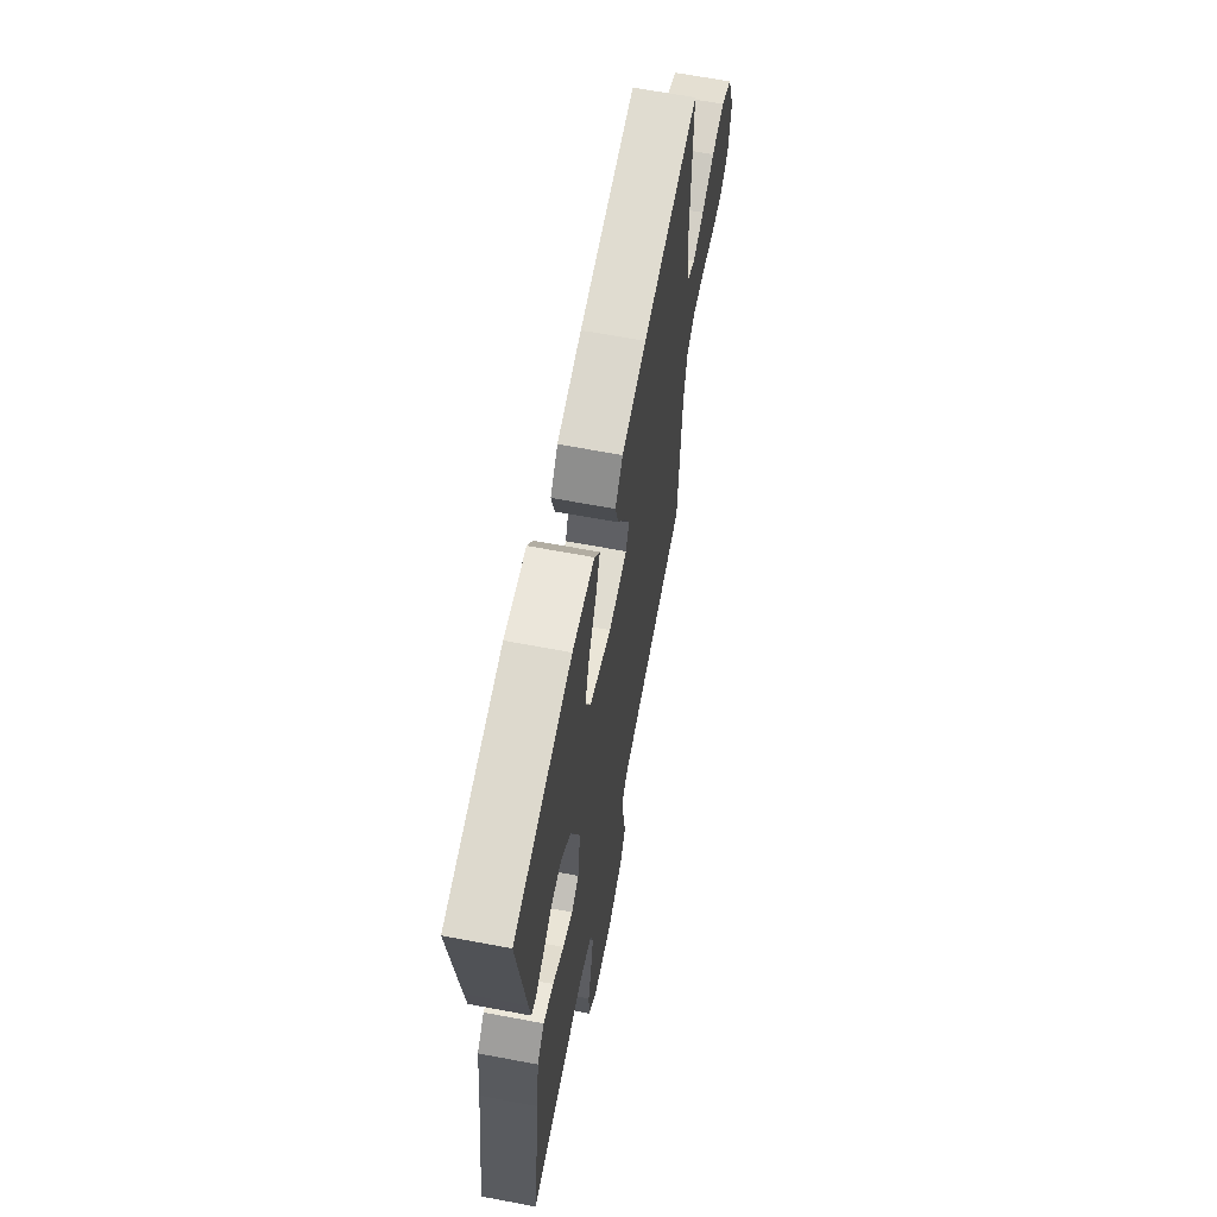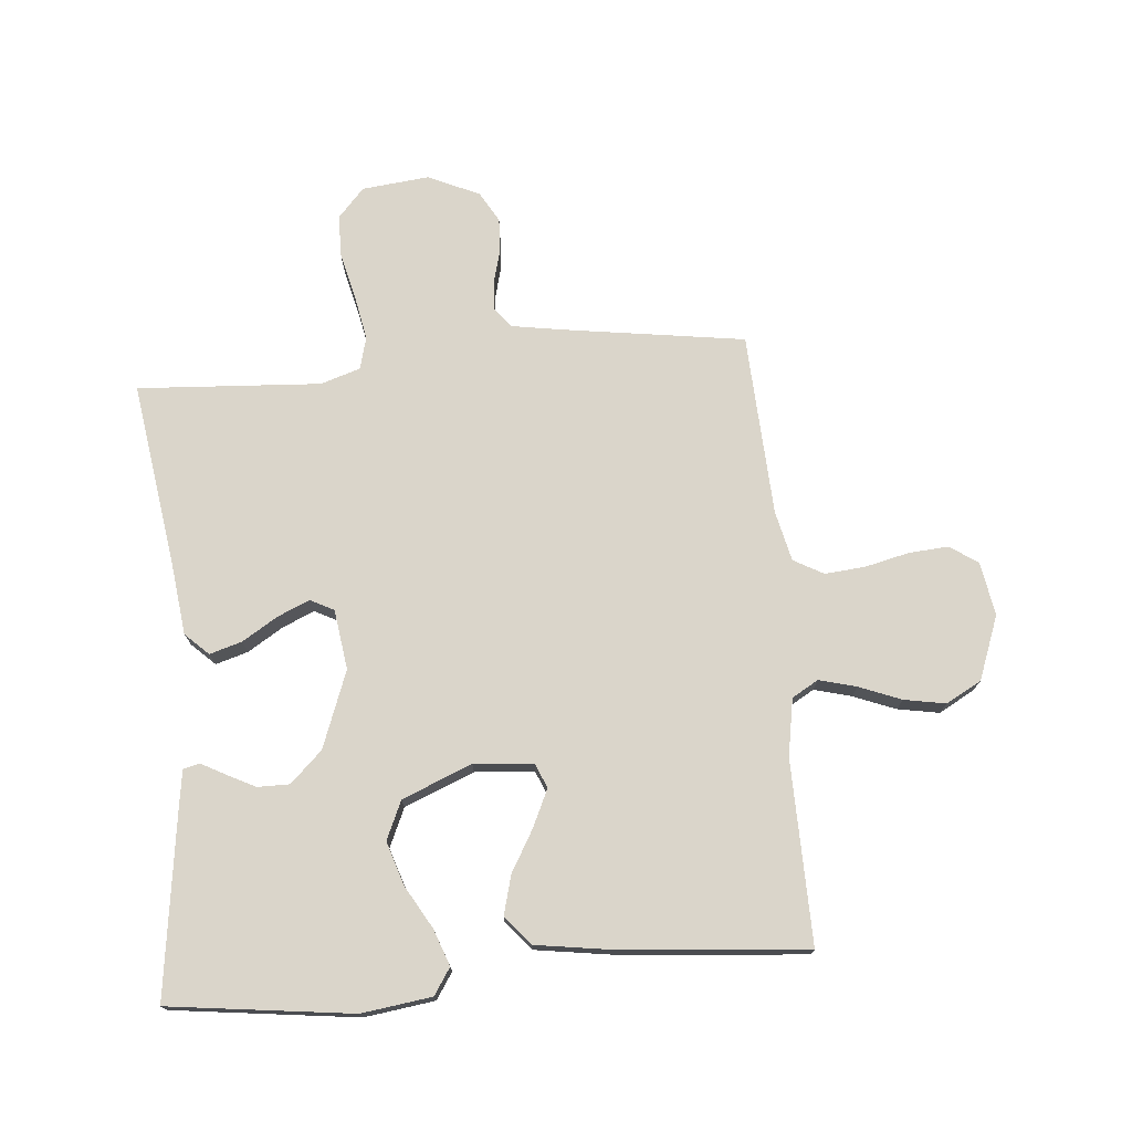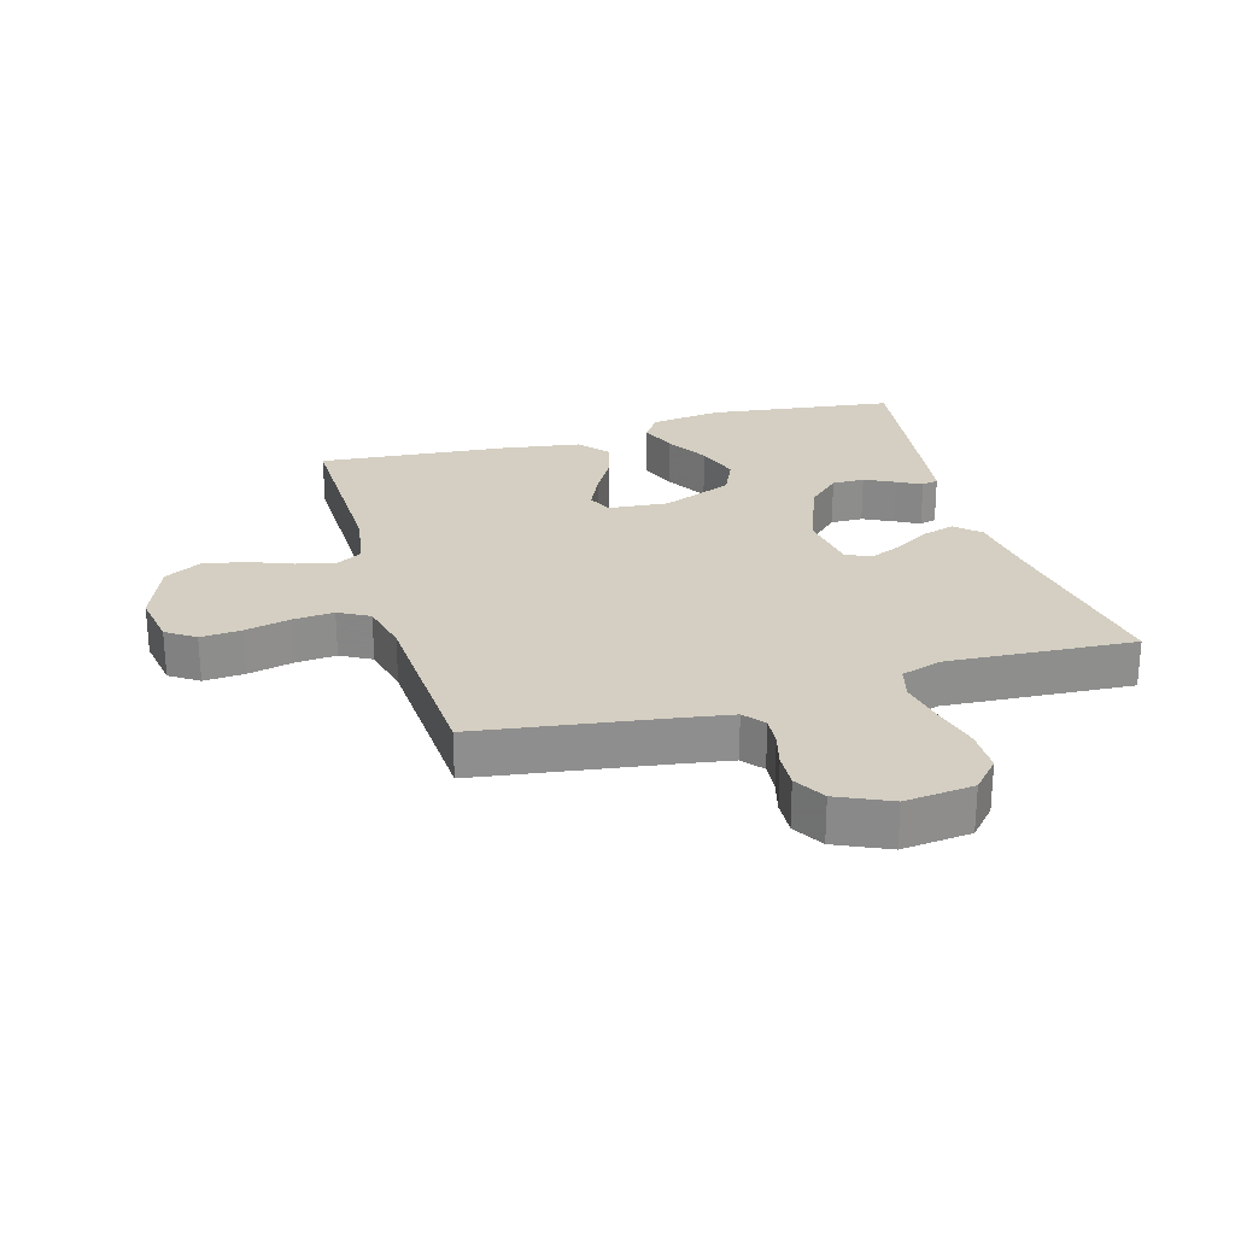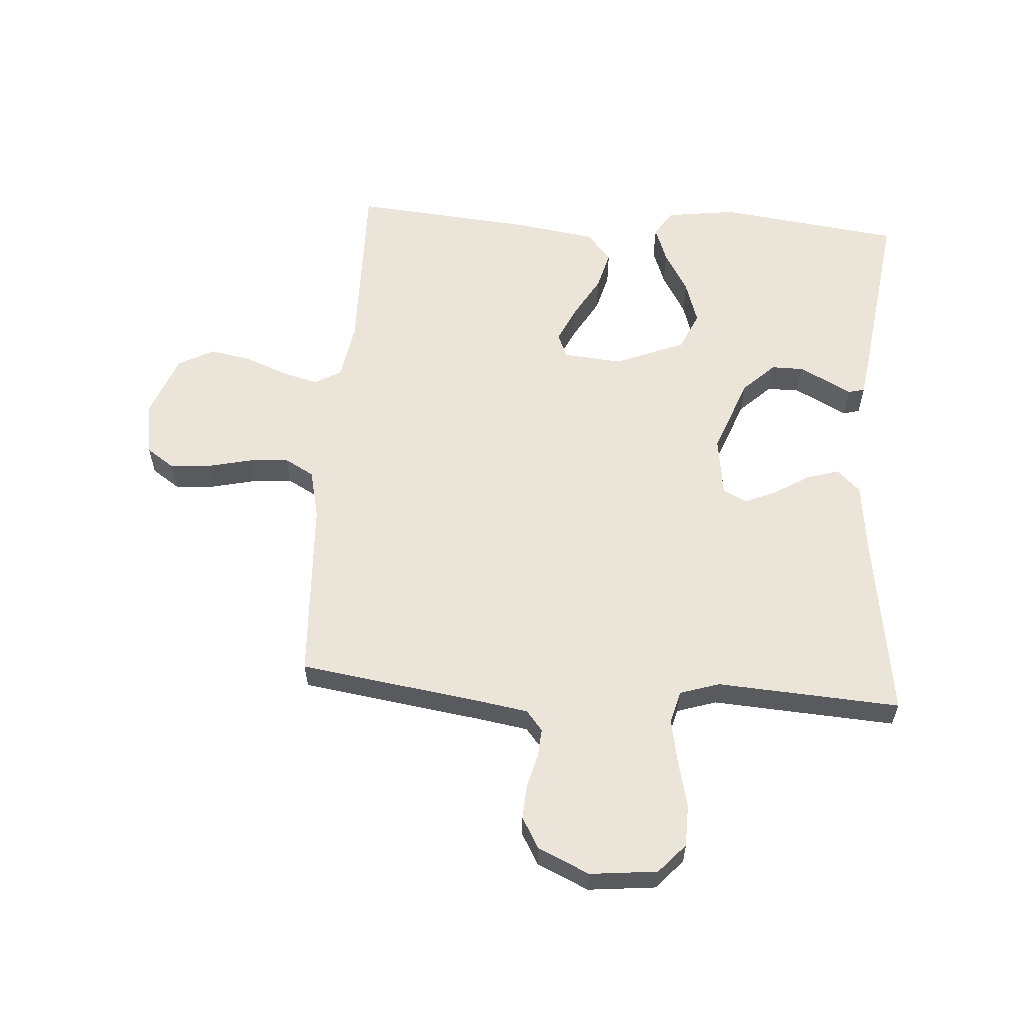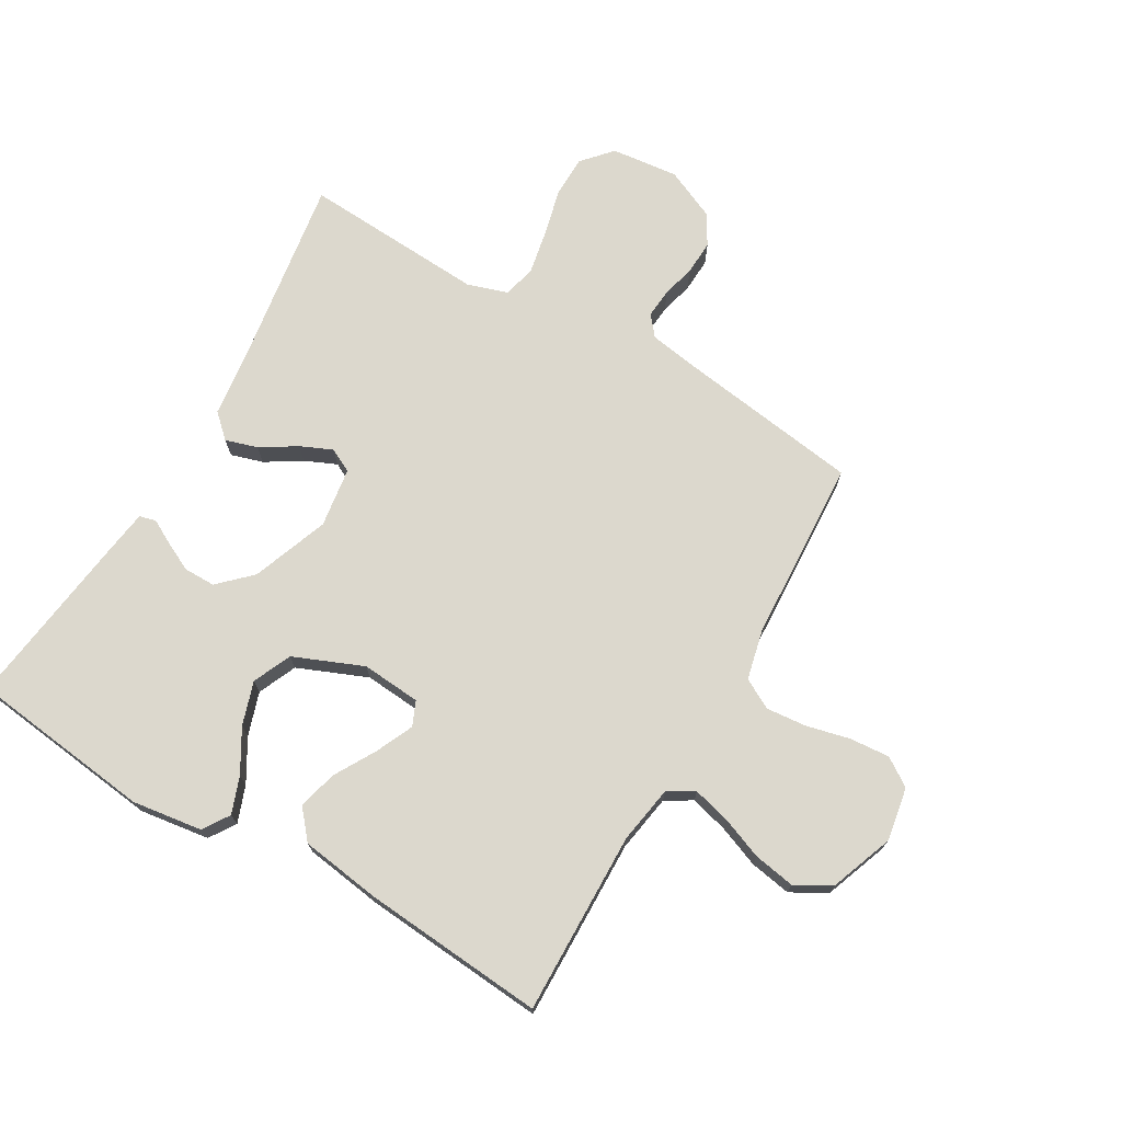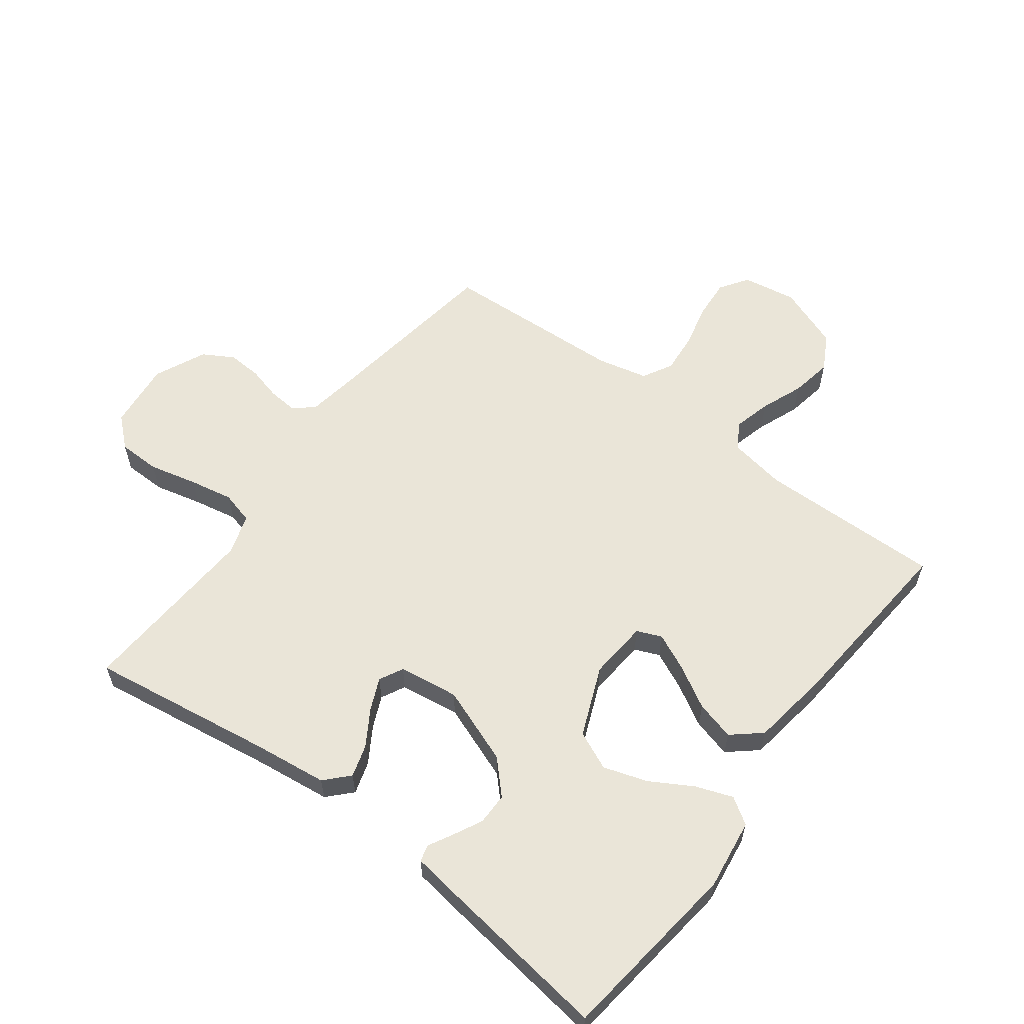
<metadata>
{"format":"obj","ext":"obj","renderer":"f3d","projection":"perspective","resolution":1024,"background":"white","views":[{"elev":64.6,"azim":-79.2,"up":"+Z"},{"elev":74.3,"azim":-4.9,"up":"+Y"},{"elev":25.4,"azim":164.1,"up":"+Y"},{"elev":58.9,"azim":-175.8,"up":"+Y"},{"elev":72.4,"azim":30.1,"up":"+Y"},{"elev":59.4,"azim":-53.0,"up":"+Y"}]}
</metadata>
<code>
v -0.5 0.07 0.5
v -0.2 0.07 0.537
v -0.085 0.07 0.521
v -0.057 0.07 0.478
v -0.079 0.07 0.418
v -0.119 0.07 0.349
v -0.142 0.07 0.278
v -0.114 0.07 0.215
v 0 0.07 0.168
v 0.097 0.07 0.176
v 0.114 0.07 0.216
v 0.086 0.07 0.277
v 0.047 0.07 0.345
v 0.03 0.07 0.409
v 0.07 0.07 0.456
v 0.2 0.07 0.475
v 0.5 0.07 0.5
v 0.494 0.07 0.2
v 0.51 0.07 0.106
v 0.553 0.07 0.081
v 0.614 0.07 0.097
v 0.683 0.07 0.124
v 0.751 0.07 0.136
v 0.809 0.07 0.104
v 0.848 0.07 0
v 0.833 0.07 -0.088
v 0.787 0.07 -0.119
v 0.722 0.07 -0.114
v 0.65 0.07 -0.097
v 0.584 0.07 -0.091
v 0.535 0.07 -0.118
v 0.516 0.07 -0.2
v 0.5 0.07 -0.5
v 0.2 0.07 -0.543
v 0.119 0.07 -0.556
v 0.092 0.07 -0.589
v 0.096 0.07 -0.637
v 0.11 0.07 -0.691
v 0.113 0.07 -0.747
v 0.084 0.07 -0.797
v 0 0.07 -0.835
v -0.11 0.07 -0.823
v -0.153 0.07 -0.775
v -0.154 0.07 -0.706
v -0.135 0.07 -0.628
v -0.121 0.07 -0.556
v -0.135 0.07 -0.503
v -0.2 0.07 -0.482
v -0.5 0.07 -0.5
v -0.455 0.07 -0.2
v -0.44 0.07 -0.079
v -0.402 0.07 -0.043
v -0.349 0.07 -0.059
v -0.291 0.07 -0.095
v -0.239 0.07 -0.118
v -0.2 0.07 -0.098
v -0.186 0.07 0
v -0.233 0.07 0.126
v -0.285 0.07 0.176
v -0.337 0.07 0.176
v -0.385 0.07 0.152
v -0.424 0.07 0.131
v -0.451 0.07 0.138
v -0.46 0.07 0.2
v -0.5 0 0.5
v -0.2 0 0.537
v -0.085 0 0.521
v -0.057 0 0.478
v -0.079 0 0.418
v -0.119 0 0.349
v -0.142 0 0.278
v -0.114 0 0.215
v 0 0 0.168
v 0.097 0 0.176
v 0.114 0 0.216
v 0.086 0 0.277
v 0.047 0 0.345
v 0.03 0 0.409
v 0.07 0 0.456
v 0.2 0 0.475
v 0.5 0 0.5
v 0.494 0 0.2
v 0.51 0 0.106
v 0.553 0 0.081
v 0.614 0 0.097
v 0.683 0 0.124
v 0.751 0 0.136
v 0.809 0 0.104
v 0.848 0 0
v 0.833 0 -0.088
v 0.787 0 -0.119
v 0.722 0 -0.114
v 0.65 0 -0.097
v 0.584 0 -0.091
v 0.535 0 -0.118
v 0.516 0 -0.2
v 0.5 0 -0.5
v 0.2 0 -0.543
v 0.119 0 -0.556
v 0.092 0 -0.589
v 0.096 0 -0.637
v 0.11 0 -0.691
v 0.113 0 -0.747
v 0.084 0 -0.797
v 0 0 -0.835
v -0.11 0 -0.823
v -0.153 0 -0.775
v -0.154 0 -0.706
v -0.135 0 -0.628
v -0.121 0 -0.556
v -0.135 0 -0.503
v -0.2 0 -0.482
v -0.5 0 -0.5
v -0.455 0 -0.2
v -0.44 0 -0.079
v -0.402 0 -0.043
v -0.349 0 -0.059
v -0.291 0 -0.095
v -0.239 0 -0.118
v -0.2 0 -0.098
v -0.186 0 0
v -0.233 0 0.126
v -0.285 0 0.176
v -0.337 0 0.176
v -0.385 0 0.152
v -0.424 0 0.131
v -0.451 0 0.138
v -0.46 0 0.2
f 61 62 63 64
f 60 61 64 1
f 59 60 1 2
f 58 59 2 3
f 51 52 53 54
f 50 51 54 55
f 48 49 50 55
f 47 48 55 56
f 42 43 44 45
f 42 45 46
f 41 42 46
f 37 38 39 40
f 36 37 40 41
f 32 33 34
f 31 32 34 35
f 26 27 28 29
f 26 29 30
f 25 26 30
f 24 25 30
f 21 22 23 24
f 20 21 24 30
f 19 20 30 31
f 15 16 17 18
f 12 13 14 15
f 11 12 15 18
f 10 11 18 19
f 3 4 5 6
f 3 6 7
f 58 3 7
f 57 58 7 8
f 56 57 8 9
f 36 41 46 47
f 35 36 47 56
f 19 31 35 56
f 9 10 19 56
f 128 127 126 125
f 65 128 125 124
f 66 65 124 123
f 67 66 123 122
f 118 117 116 115
f 119 118 115 114
f 119 114 113 112
f 120 119 112 111
f 109 108 107 106
f 110 109 106
f 110 106 105
f 104 103 102 101
f 105 104 101 100
f 98 97 96
f 99 98 96 95
f 93 92 91 90
f 94 93 90
f 94 90 89
f 94 89 88
f 88 87 86 85
f 94 88 85 84
f 95 94 84 83
f 82 81 80 79
f 79 78 77 76
f 82 79 76 75
f 83 82 75 74
f 70 69 68 67
f 71 70 67
f 71 67 122
f 72 71 122 121
f 73 72 121 120
f 111 110 105 100
f 120 111 100 99
f 120 99 95 83
f 120 83 74 73
f 1 65 66 2
f 2 66 67 3
f 3 67 68 4
f 4 68 69 5
f 5 69 70 6
f 6 70 71 7
f 7 71 72 8
f 8 72 73 9
f 9 73 74 10
f 10 74 75 11
f 11 75 76 12
f 12 76 77 13
f 13 77 78 14
f 14 78 79 15
f 15 79 80 16
f 16 80 81 17
f 17 81 82 18
f 18 82 83 19
f 19 83 84 20
f 20 84 85 21
f 21 85 86 22
f 22 86 87 23
f 23 87 88 24
f 24 88 89 25
f 25 89 90 26
f 26 90 91 27
f 27 91 92 28
f 28 92 93 29
f 29 93 94 30
f 30 94 95 31
f 31 95 96 32
f 32 96 97 33
f 33 97 98 34
f 34 98 99 35
f 35 99 100 36
f 36 100 101 37
f 37 101 102 38
f 38 102 103 39
f 39 103 104 40
f 40 104 105 41
f 41 105 106 42
f 42 106 107 43
f 43 107 108 44
f 44 108 109 45
f 45 109 110 46
f 46 110 111 47
f 47 111 112 48
f 48 112 113 49
f 49 113 114 50
f 50 114 115 51
f 51 115 116 52
f 52 116 117 53
f 53 117 118 54
f 54 118 119 55
f 55 119 120 56
f 56 120 121 57
f 57 121 122 58
f 58 122 123 59
f 59 123 124 60
f 60 124 125 61
f 61 125 126 62
f 62 126 127 63
f 63 127 128 64
f 64 128 65 1

</code>
